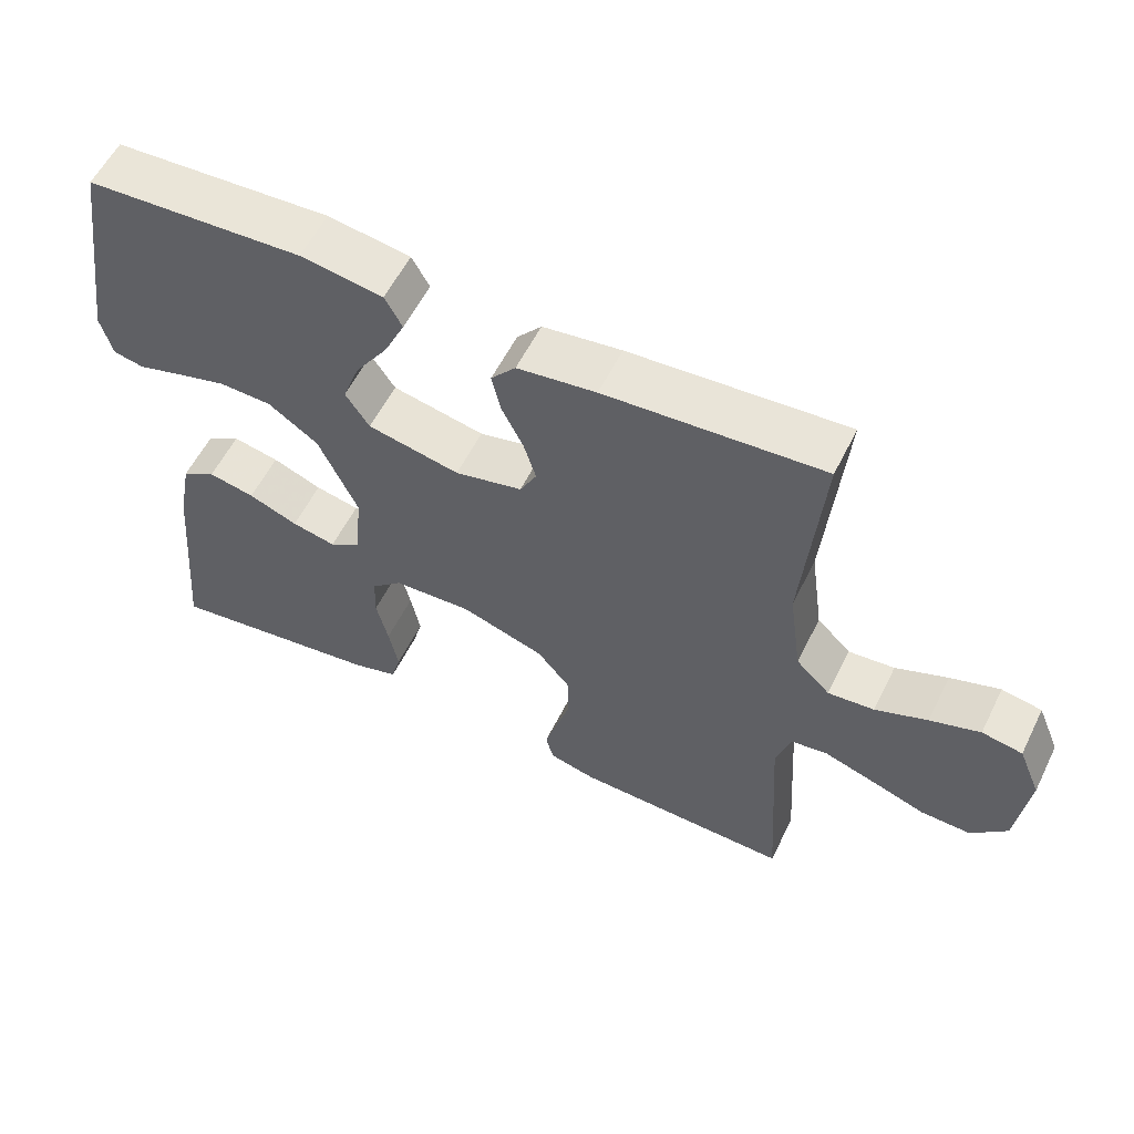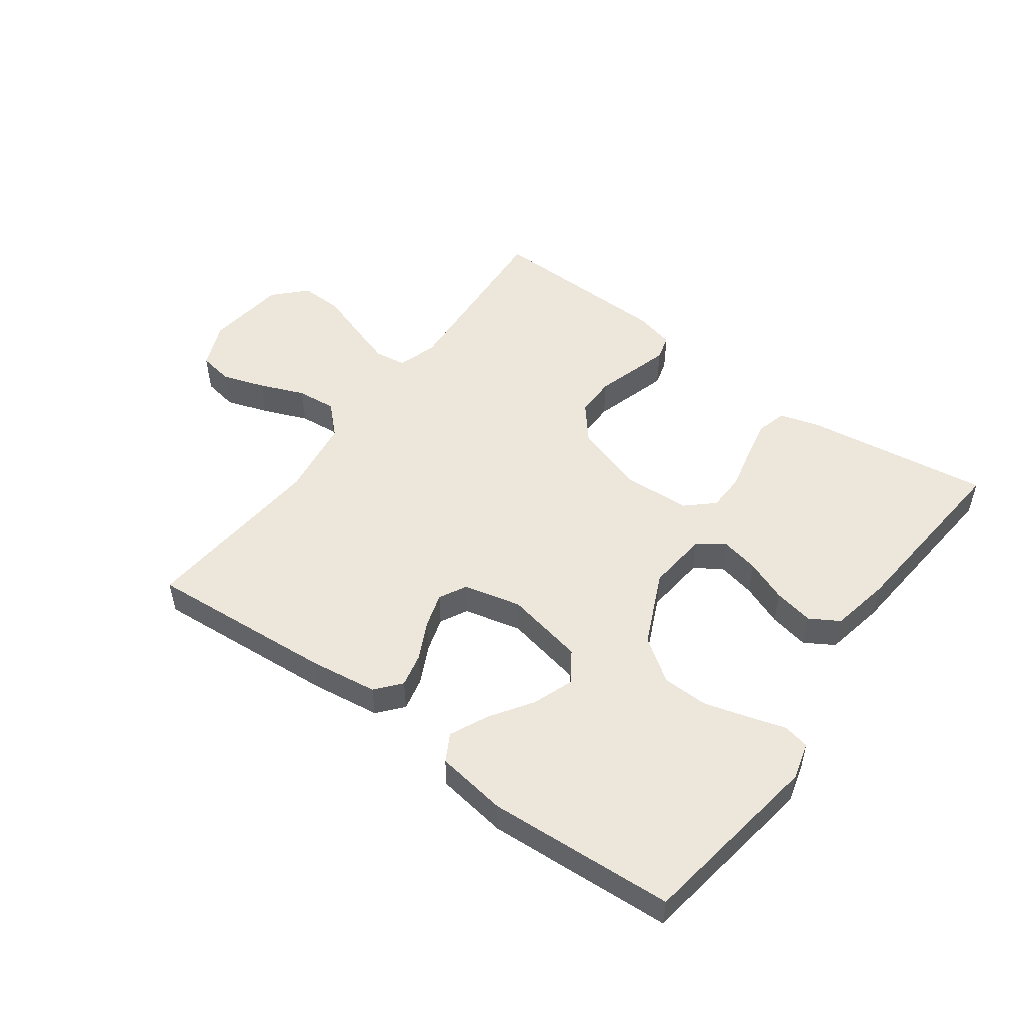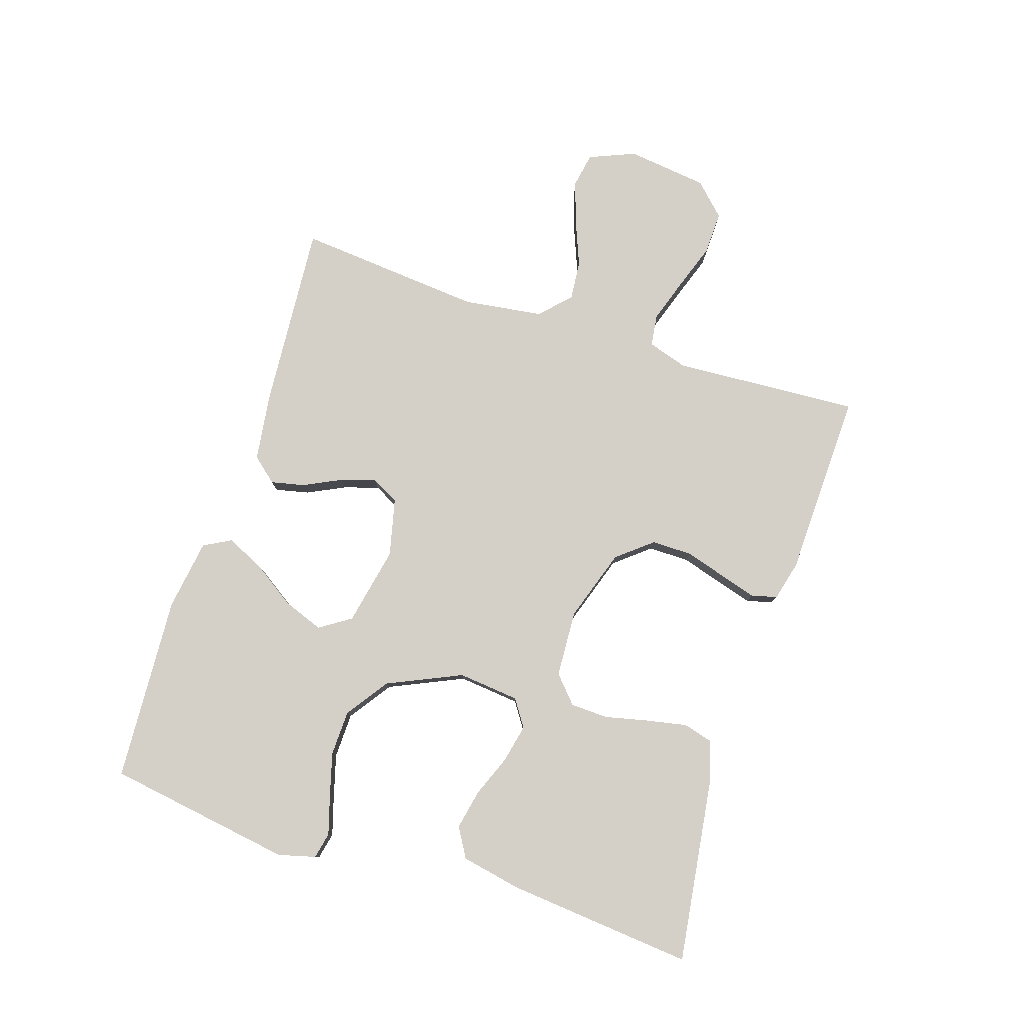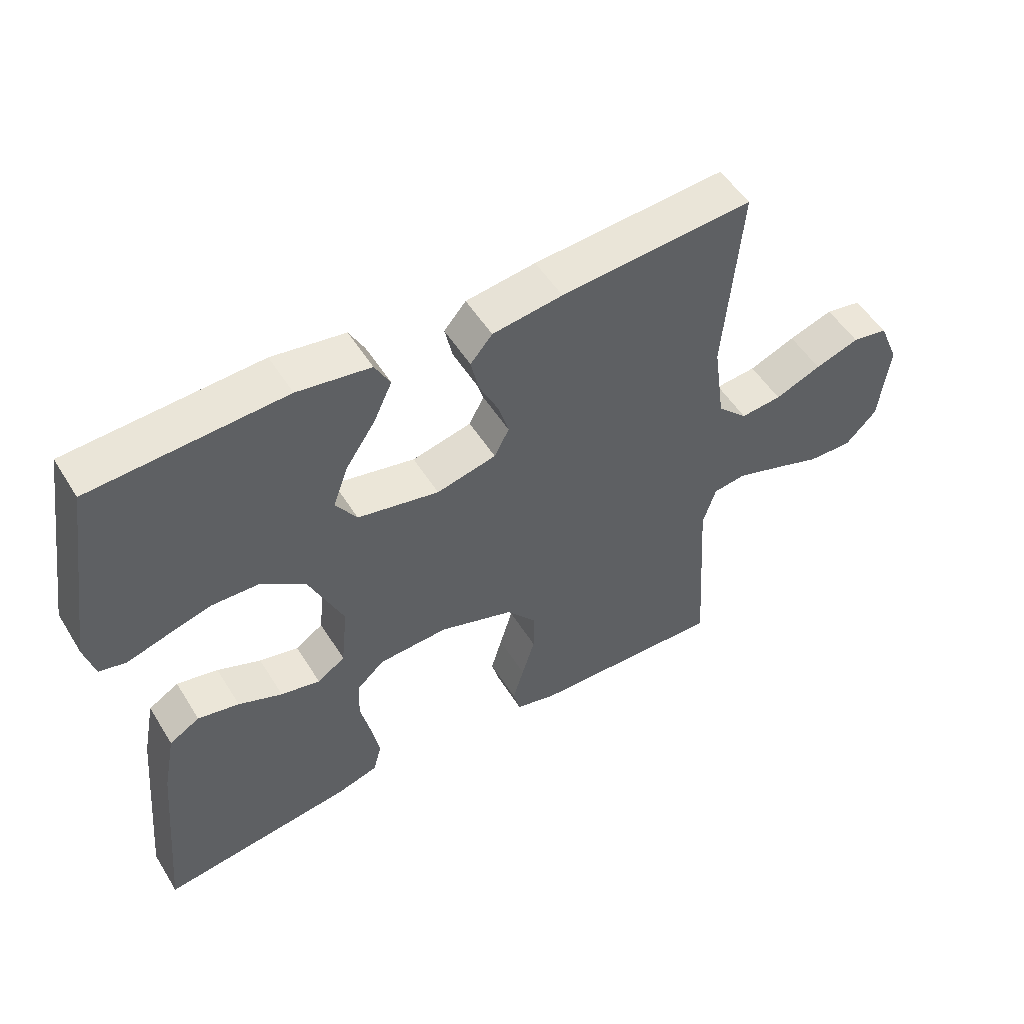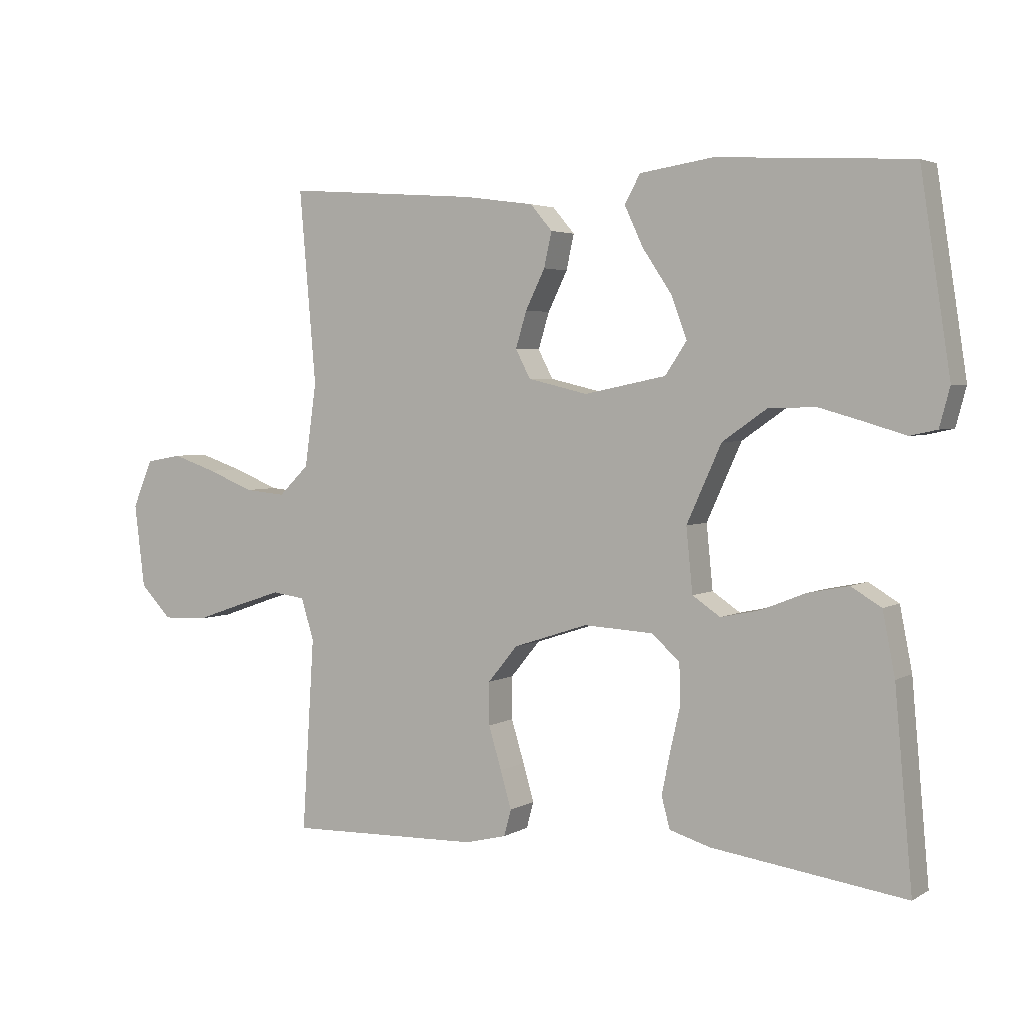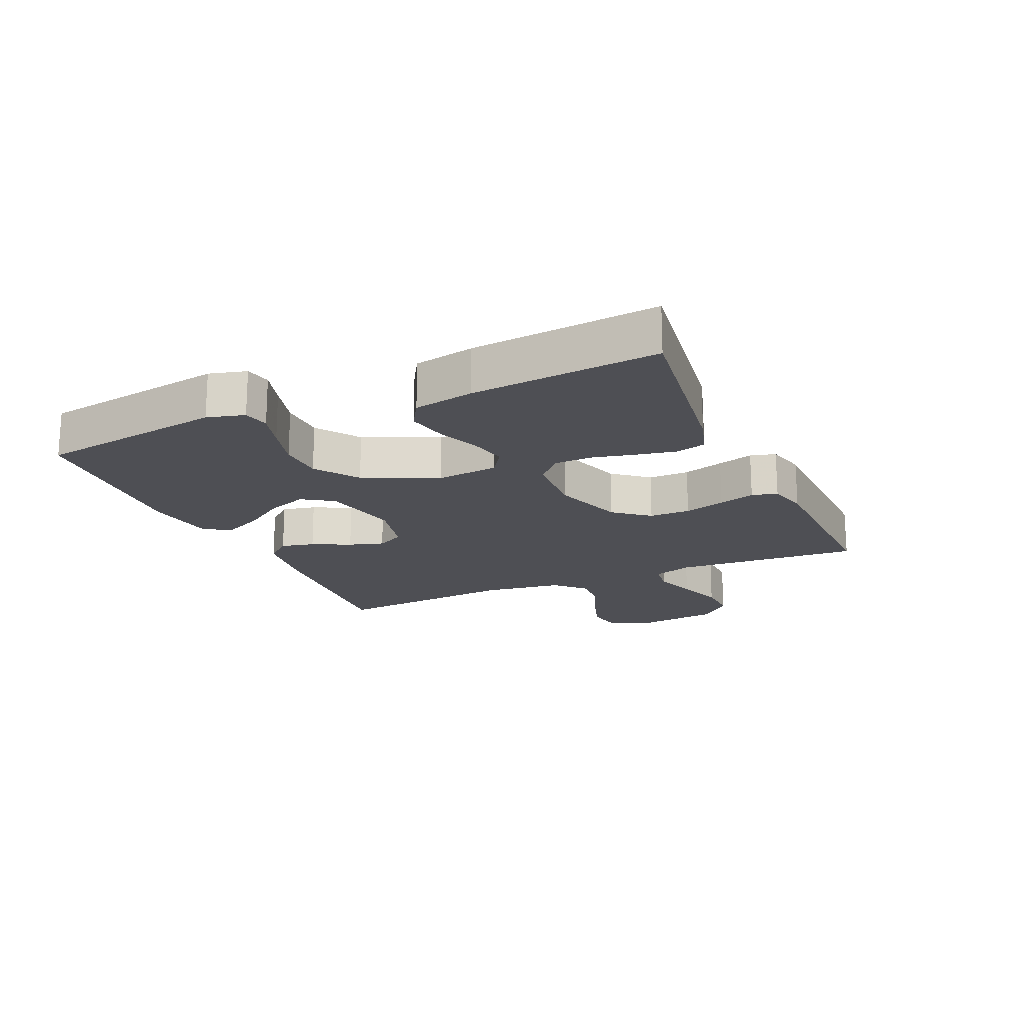
<metadata>
{"format":"obj","ext":"obj","renderer":"f3d","projection":"perspective","resolution":1024,"background":"white","views":[{"elev":57.3,"azim":-153.8,"up":"+Z"},{"elev":51.1,"azim":36.1,"up":"+Y"},{"elev":79.9,"azim":108.0,"up":"+Y"},{"elev":52.0,"azim":149.0,"up":"+Z"},{"elev":3.4,"azim":29.3,"up":"+Z"},{"elev":-18.3,"azim":113.9,"up":"+Y"}]}
</metadata>
<code>
v 0.5 0.07 -0.5
v 0.2 0.07 -0.458
v 0.137 0.07 -0.439
v 0.124 0.07 -0.391
v 0.137 0.07 -0.326
v 0.153 0.07 -0.257
v 0.151 0.07 -0.196
v 0.108 0.07 -0.157
v 0 0.07 -0.151
v -0.116 0.07 -0.189
v -0.162 0.07 -0.245
v -0.162 0.07 -0.311
v -0.142 0.07 -0.377
v -0.125 0.07 -0.435
v -0.136 0.07 -0.476
v -0.2 0.07 -0.492
v -0.5 0.07 -0.5
v -0.481 0.07 -0.2
v -0.501 0.07 -0.136
v -0.552 0.07 -0.129
v -0.622 0.07 -0.152
v -0.697 0.07 -0.178
v -0.766 0.07 -0.18
v -0.815 0.07 -0.13
v -0.831 0.07 0
v -0.8 0.07 0.074
v -0.744 0.07 0.084
v -0.675 0.07 0.061
v -0.603 0.07 0.032
v -0.539 0.07 0.026
v -0.492 0.07 0.072
v -0.474 0.07 0.2
v -0.5 0.07 0.5
v -0.2 0.07 0.478
v -0.091 0.07 0.463
v -0.057 0.07 0.423
v -0.069 0.07 0.369
v -0.099 0.07 0.308
v -0.116 0.07 0.252
v -0.093 0.07 0.208
v 0 0.07 0.186
v 0.127 0.07 0.212
v 0.16 0.07 0.262
v 0.136 0.07 0.327
v 0.091 0.07 0.394
v 0.062 0.07 0.456
v 0.086 0.07 0.5
v 0.2 0.07 0.517
v 0.5 0.07 0.5
v 0.546 0.07 0.2
v 0.53 0.07 0.14
v 0.488 0.07 0.131
v 0.428 0.07 0.149
v 0.357 0.07 0.169
v 0.284 0.07 0.167
v 0.215 0.07 0.119
v 0.161 0.07 0
v 0.171 0.07 -0.099
v 0.214 0.07 -0.128
v 0.275 0.07 -0.115
v 0.343 0.07 -0.088
v 0.407 0.07 -0.075
v 0.454 0.07 -0.103
v 0.473 0.07 -0.2
v 0.5 0 -0.5
v 0.2 0 -0.458
v 0.137 0 -0.439
v 0.124 0 -0.391
v 0.137 0 -0.326
v 0.153 0 -0.257
v 0.151 0 -0.196
v 0.108 0 -0.157
v 0 0 -0.151
v -0.116 0 -0.189
v -0.162 0 -0.245
v -0.162 0 -0.311
v -0.142 0 -0.377
v -0.125 0 -0.435
v -0.136 0 -0.476
v -0.2 0 -0.492
v -0.5 0 -0.5
v -0.481 0 -0.2
v -0.501 0 -0.136
v -0.552 0 -0.129
v -0.622 0 -0.152
v -0.697 0 -0.178
v -0.766 0 -0.18
v -0.815 0 -0.13
v -0.831 0 0
v -0.8 0 0.074
v -0.744 0 0.084
v -0.675 0 0.061
v -0.603 0 0.032
v -0.539 0 0.026
v -0.492 0 0.072
v -0.474 0 0.2
v -0.5 0 0.5
v -0.2 0 0.478
v -0.091 0 0.463
v -0.057 0 0.423
v -0.069 0 0.369
v -0.099 0 0.308
v -0.116 0 0.252
v -0.093 0 0.208
v 0 0 0.186
v 0.127 0 0.212
v 0.16 0 0.262
v 0.136 0 0.327
v 0.091 0 0.394
v 0.062 0 0.456
v 0.086 0 0.5
v 0.2 0 0.517
v 0.5 0 0.5
v 0.546 0 0.2
v 0.53 0 0.14
v 0.488 0 0.131
v 0.428 0 0.149
v 0.357 0 0.169
v 0.284 0 0.167
v 0.215 0 0.119
v 0.161 0 0
v 0.171 0 -0.099
v 0.214 0 -0.128
v 0.275 0 -0.115
v 0.343 0 -0.088
v 0.407 0 -0.075
v 0.454 0 -0.103
v 0.473 0 -0.2
f 4 5 6
f 3 4 6
f 2 3 6
f 1 2 6
f 64 1 6
f 63 64 6
f 62 63 6
f 61 62 6
f 60 61 6
f 59 60 6 7
f 58 59 7 8
f 57 58 8 9
f 56 57 9 10
f 51 52 53
f 50 51 53
f 49 50 53
f 48 49 53
f 47 48 53
f 46 47 53
f 45 46 53
f 44 45 53
f 43 44 53 54
f 42 43 54 55
f 36 37 38
f 35 36 38
f 34 35 38
f 33 34 38
f 32 33 38
f 31 32 38 39
f 30 31 39 40
f 27 28 29
f 26 27 29
f 25 26 29
f 24 25 29
f 23 24 29
f 22 23 29
f 21 22 29
f 20 21 29 30
f 30 40 41
f 20 30 41
f 19 20 41
f 16 17 18
f 15 16 18
f 14 15 18
f 13 14 18
f 12 13 18
f 11 12 18 19
f 42 55 56
f 41 42 56
f 19 41 56
f 19 56 10
f 10 11 19
f 70 69 68
f 70 68 67
f 70 67 66
f 70 66 65
f 70 65 128
f 70 128 127
f 70 127 126
f 70 126 125
f 70 125 124
f 71 70 124 123
f 72 71 123 122
f 73 72 122 121
f 74 73 121 120
f 117 116 115
f 117 115 114
f 117 114 113
f 117 113 112
f 117 112 111
f 117 111 110
f 117 110 109
f 117 109 108
f 118 117 108 107
f 119 118 107 106
f 102 101 100
f 102 100 99
f 102 99 98
f 102 98 97
f 102 97 96
f 103 102 96 95
f 104 103 95 94
f 93 92 91
f 93 91 90
f 93 90 89
f 93 89 88
f 93 88 87
f 93 87 86
f 93 86 85
f 94 93 85 84
f 105 104 94
f 105 94 84
f 105 84 83
f 82 81 80
f 82 80 79
f 82 79 78
f 82 78 77
f 82 77 76
f 83 82 76 75
f 120 119 106
f 120 106 105
f 120 105 83
f 74 120 83
f 83 75 74
f 1 65 66 2
f 2 66 67 3
f 3 67 68 4
f 4 68 69 5
f 5 69 70 6
f 6 70 71 7
f 7 71 72 8
f 8 72 73 9
f 9 73 74 10
f 10 74 75 11
f 11 75 76 12
f 12 76 77 13
f 13 77 78 14
f 14 78 79 15
f 15 79 80 16
f 16 80 81 17
f 17 81 82 18
f 18 82 83 19
f 19 83 84 20
f 20 84 85 21
f 21 85 86 22
f 22 86 87 23
f 23 87 88 24
f 24 88 89 25
f 25 89 90 26
f 26 90 91 27
f 27 91 92 28
f 28 92 93 29
f 29 93 94 30
f 30 94 95 31
f 31 95 96 32
f 32 96 97 33
f 33 97 98 34
f 34 98 99 35
f 35 99 100 36
f 36 100 101 37
f 37 101 102 38
f 38 102 103 39
f 39 103 104 40
f 40 104 105 41
f 41 105 106 42
f 42 106 107 43
f 43 107 108 44
f 44 108 109 45
f 45 109 110 46
f 46 110 111 47
f 47 111 112 48
f 48 112 113 49
f 49 113 114 50
f 50 114 115 51
f 51 115 116 52
f 52 116 117 53
f 53 117 118 54
f 54 118 119 55
f 55 119 120 56
f 56 120 121 57
f 57 121 122 58
f 58 122 123 59
f 59 123 124 60
f 60 124 125 61
f 61 125 126 62
f 62 126 127 63
f 63 127 128 64
f 64 128 65 1

</code>
